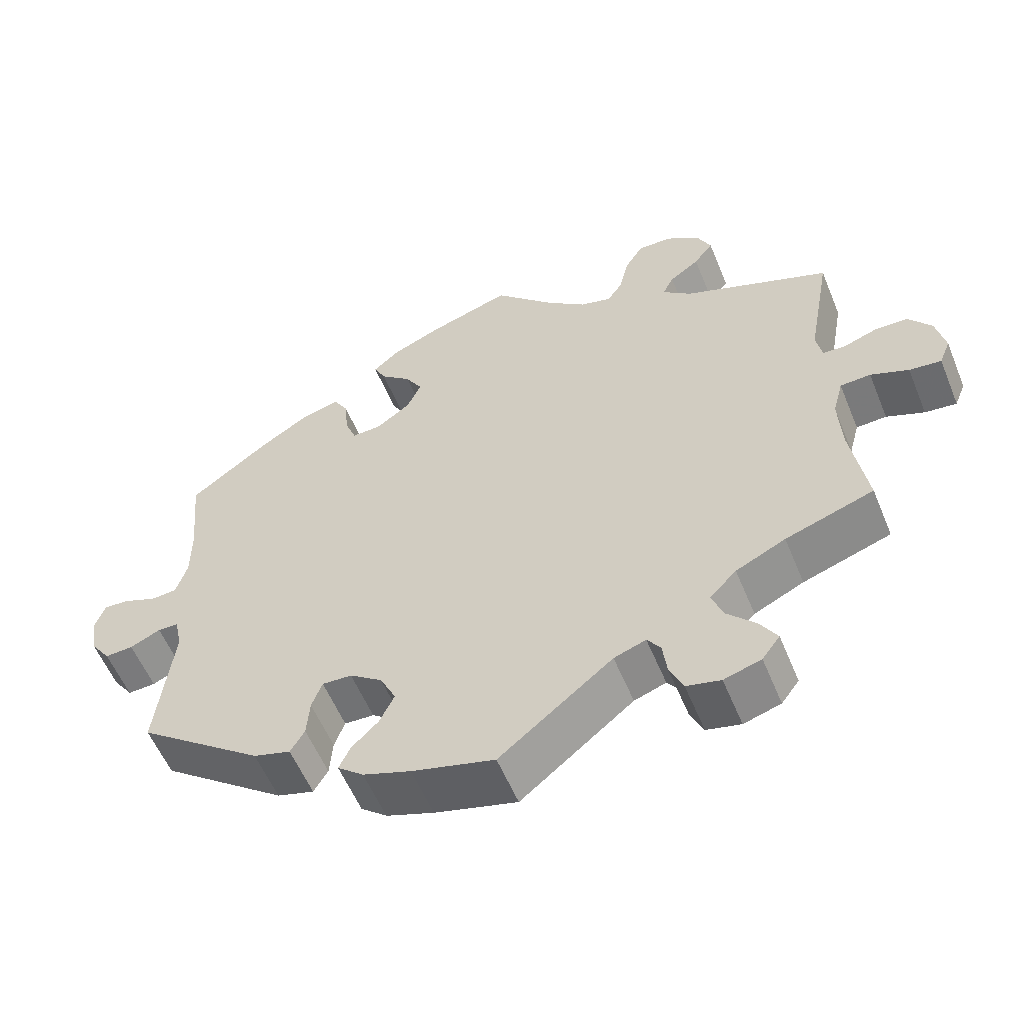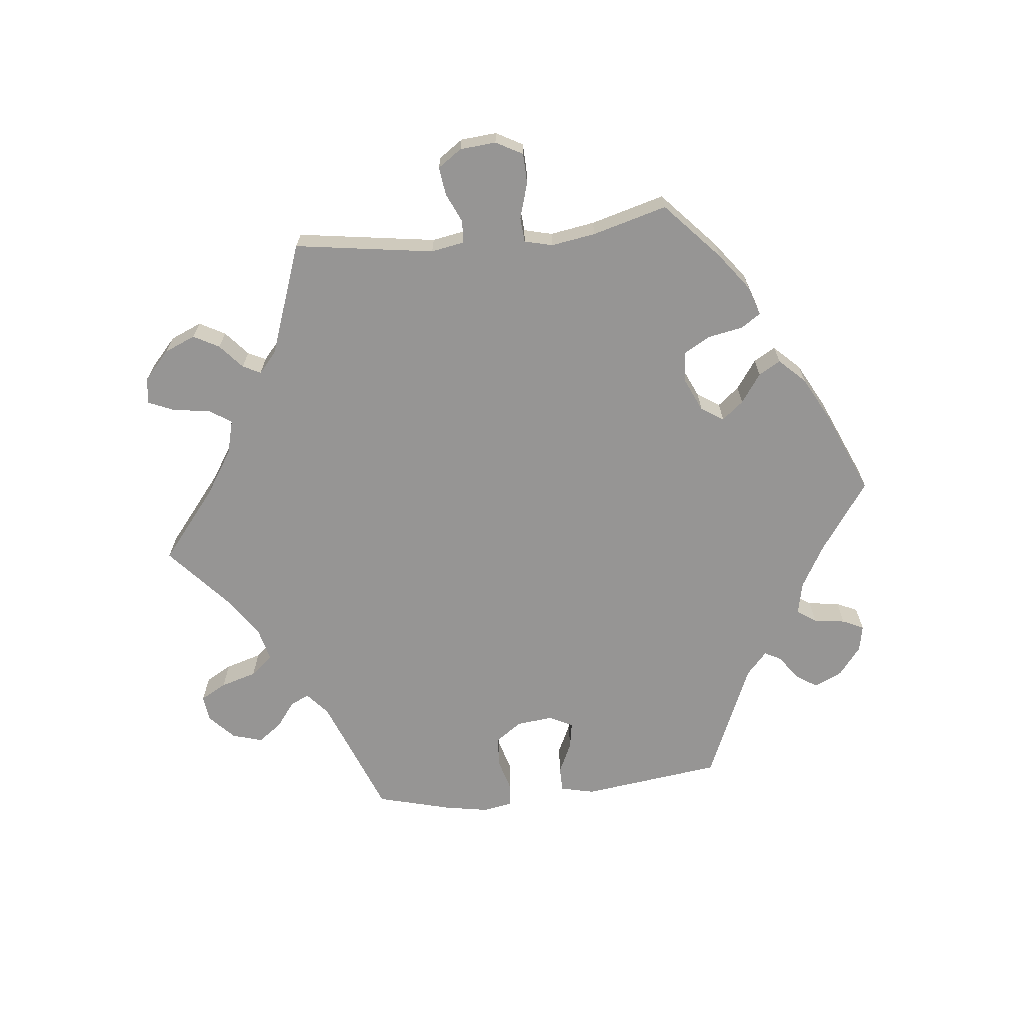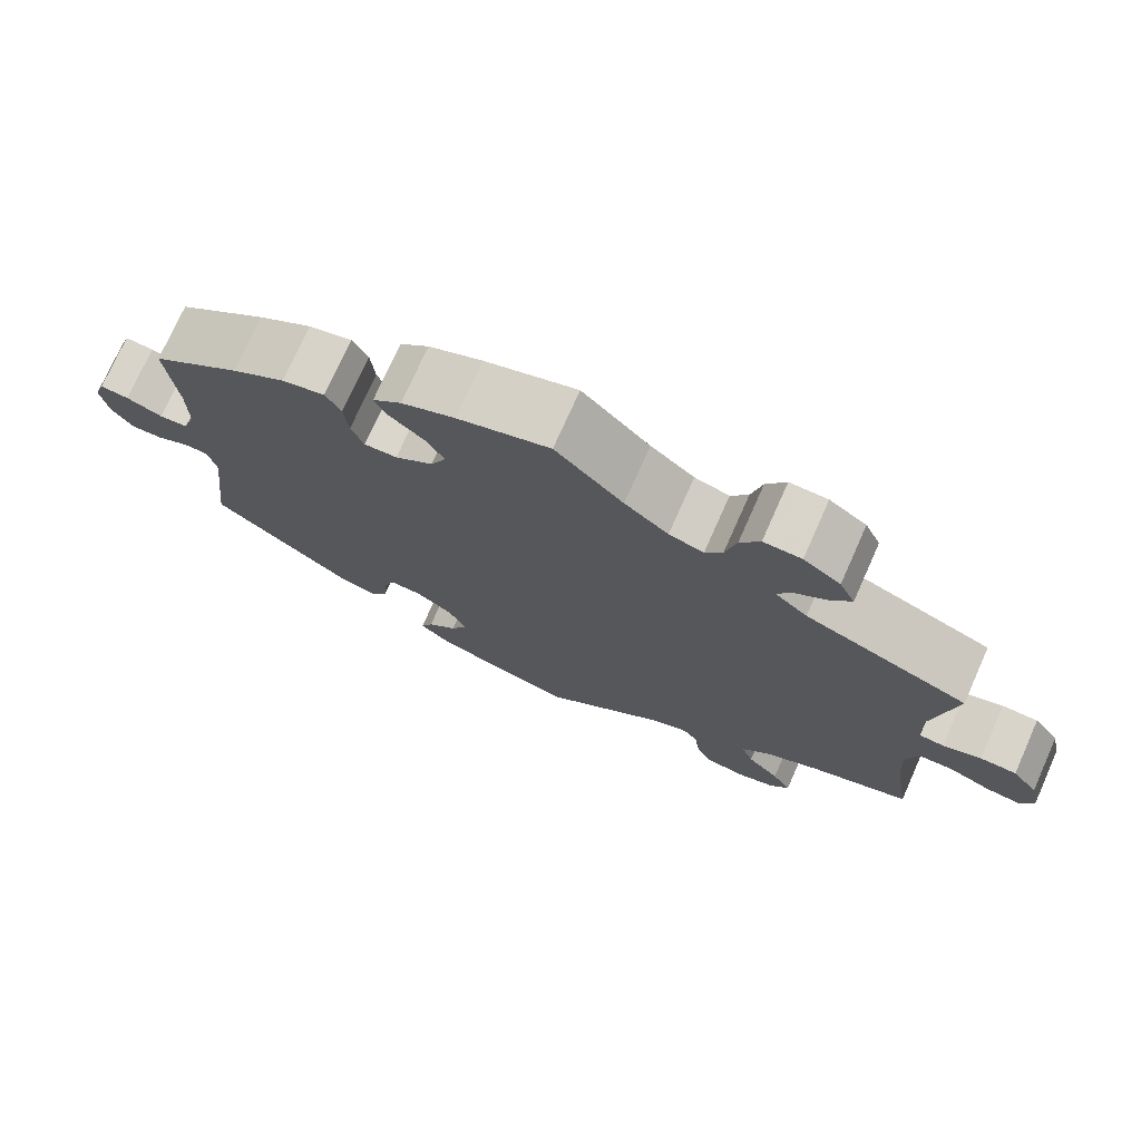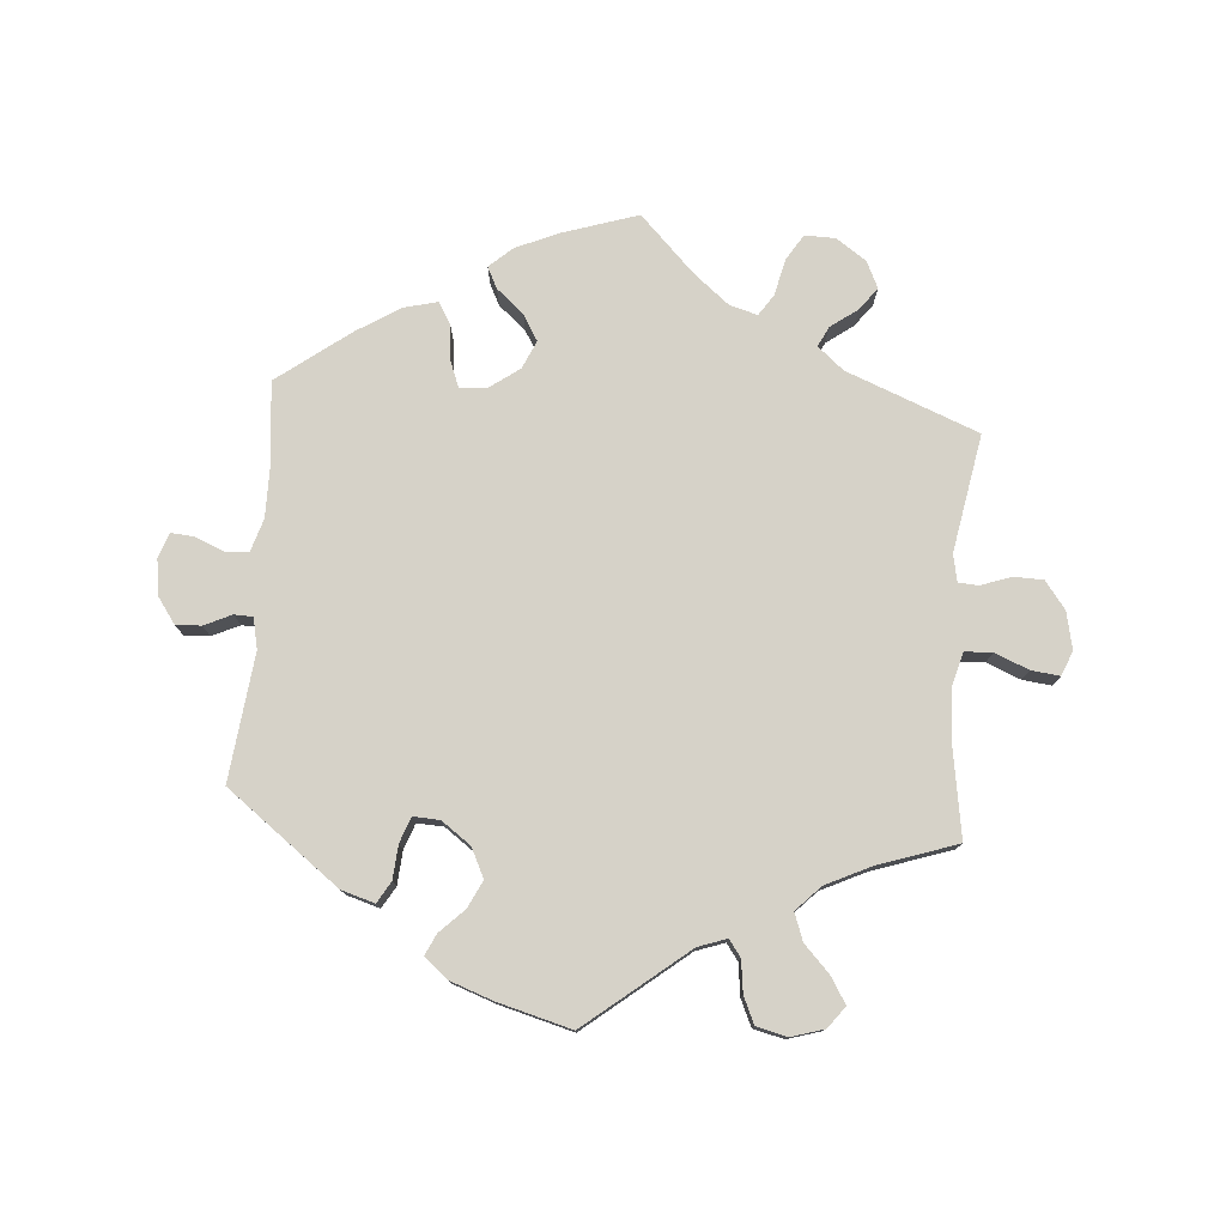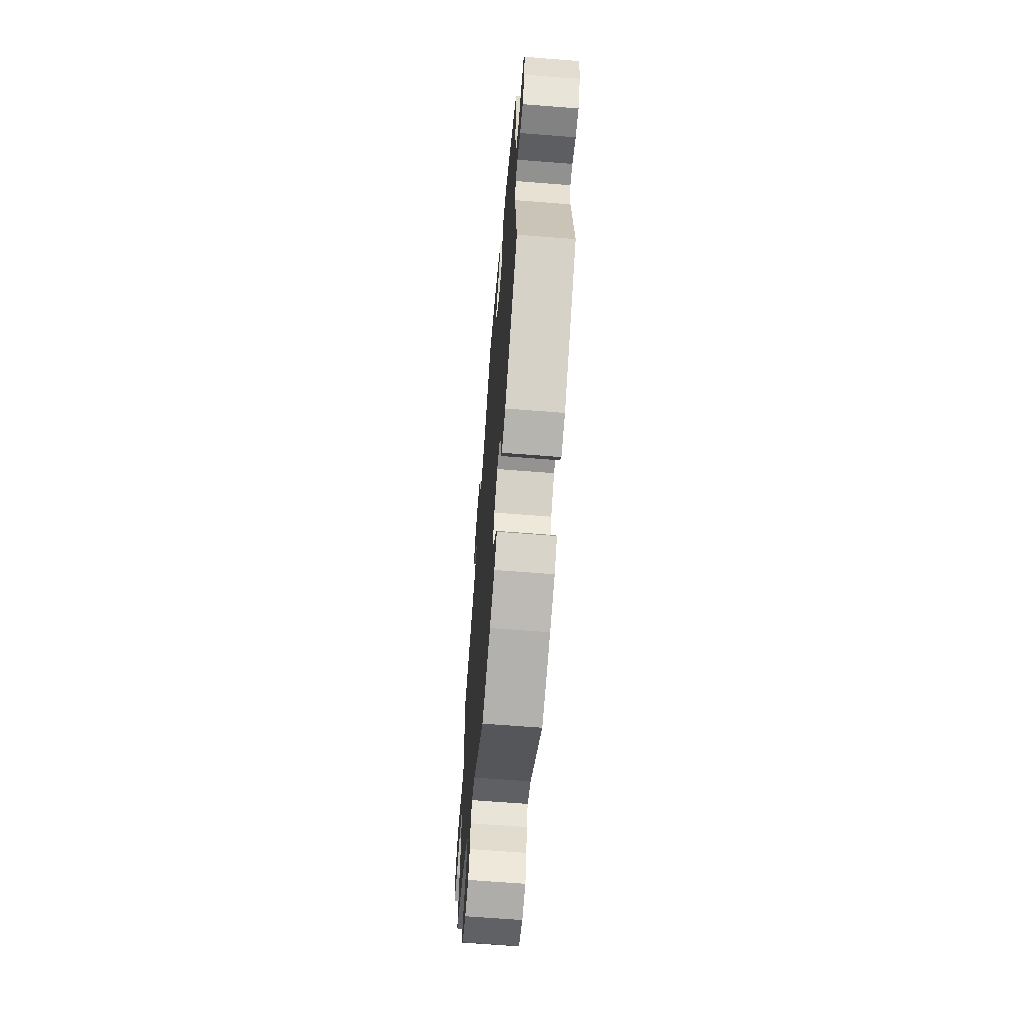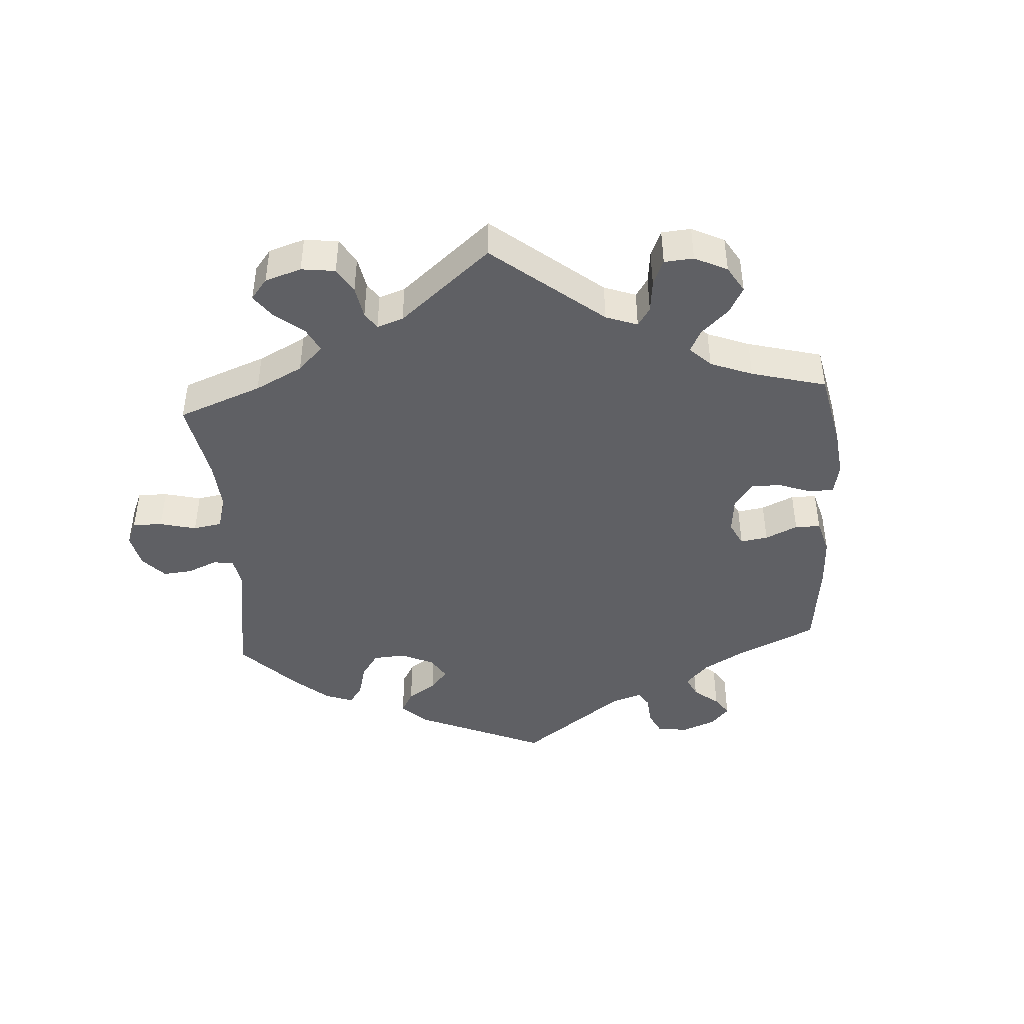
<metadata>
{"format":"obj","ext":"obj","renderer":"f3d","projection":"perspective","resolution":1024,"background":"white","views":[{"elev":-56.8,"azim":-157.7,"up":"+Z"},{"elev":-67.5,"azim":-23.8,"up":"+Y"},{"elev":74.5,"azim":-156.0,"up":"+Z"},{"elev":77.5,"azim":-175.6,"up":"+Y"},{"elev":-63.9,"azim":85.4,"up":"+Z"},{"elev":-44.4,"azim":-56.3,"up":"+Y"}]}
</metadata>
<code>
v -0.48 0.07 -0.156
v -0.476 0.07 -0.076
v -0.49 0.07 -0.025
v -0.531 0.07 -0.023
v -0.582 0.07 -0.044
v -0.625 0.07 -0.049
v -0.64 0.07 -0.012
v -0.628 0.07 0.044
v -0.597 0.07 0.085
v -0.553 0.07 0.086
v -0.507 0.07 0.07
v -0.477 0.07 0.072
v -0.469 0.07 0.113
v -0.501 0.07 0.289
v -0.303 0.07 0.367
v -0.264 0.07 0.4
v -0.279 0.07 0.43
v -0.319 0.07 0.459
v -0.345 0.07 0.493
v -0.326 0.07 0.533
v -0.281 0.07 0.564
v -0.235 0.07 0.565
v -0.211 0.07 0.526
v -0.198 0.07 0.471
v -0.177 0.07 0.44
v -0.135 0.07 0.452
v -0.082 0.07 0.495
v 0 0.07 0.578
v 0.112 0.07 0.542
v 0.177 0.07 0.514
v 0.212 0.07 0.483
v 0.196 0.07 0.451
v 0.155 0.07 0.416
v 0.132 0.07 0.377
v 0.151 0.07 0.335
v 0.197 0.07 0.302
v 0.237 0.07 0.3
v 0.252 0.07 0.339
v 0.257 0.07 0.392
v 0.276 0.07 0.425
v 0.328 0.07 0.412
v 0.393 0.07 0.371
v 0.501 0.07 0.29
v 0.489 0.07 0.164
v 0.489 0.07 0.089
v 0.504 0.07 0.041
v 0.539 0.07 0.038
v 0.583 0.07 0.056
v 0.618 0.07 0.059
v 0.631 0.07 0.021
v 0.623 0.07 -0.033
v 0.596 0.07 -0.071
v 0.558 0.07 -0.069
v 0.517 0.07 -0.05
v 0.489 0.07 -0.051
v 0.479 0.07 -0.097
v 0.501 0.07 -0.288
v 0.332 0.07 -0.416
v 0.282 0.07 -0.431
v 0.263 0.07 -0.399
v 0.259 0.07 -0.348
v 0.245 0.07 -0.31
v 0.205 0.07 -0.312
v 0.161 0.07 -0.344
v 0.14 0.07 -0.388
v 0.16 0.07 -0.429
v 0.196 0.07 -0.464
v 0.211 0.07 -0.496
v 0.176 0.07 -0.525
v 0.112 0.07 -0.548
v 0.001 0.07 -0.578
v -0.151 0.07 -0.456
v -0.194 0.07 -0.441
v -0.212 0.07 -0.466
v -0.218 0.07 -0.514
v -0.236 0.07 -0.554
v -0.282 0.07 -0.565
v -0.332 0.07 -0.55
v -0.356 0.07 -0.518
v -0.333 0.07 -0.48
v -0.294 0.07 -0.439
v -0.279 0.07 -0.398
v -0.315 0.07 -0.361
v -0.382 0.07 -0.329
v -0.501 0.07 -0.289
v -0.48 0 -0.156
v -0.476 0 -0.076
v -0.49 0 -0.025
v -0.531 0 -0.023
v -0.582 0 -0.044
v -0.625 0 -0.049
v -0.64 0 -0.012
v -0.628 0 0.044
v -0.597 0 0.085
v -0.553 0 0.086
v -0.507 0 0.07
v -0.477 0 0.072
v -0.469 0 0.113
v -0.501 0 0.289
v -0.303 0 0.367
v -0.264 0 0.4
v -0.279 0 0.43
v -0.319 0 0.459
v -0.345 0 0.493
v -0.326 0 0.533
v -0.281 0 0.564
v -0.235 0 0.565
v -0.211 0 0.526
v -0.198 0 0.471
v -0.177 0 0.44
v -0.135 0 0.452
v -0.082 0 0.495
v 0 0 0.578
v 0.112 0 0.542
v 0.177 0 0.514
v 0.212 0 0.483
v 0.196 0 0.451
v 0.155 0 0.416
v 0.132 0 0.377
v 0.151 0 0.335
v 0.197 0 0.302
v 0.237 0 0.3
v 0.252 0 0.339
v 0.257 0 0.392
v 0.276 0 0.425
v 0.328 0 0.412
v 0.393 0 0.371
v 0.501 0 0.29
v 0.489 0 0.164
v 0.489 0 0.089
v 0.504 0 0.041
v 0.539 0 0.038
v 0.583 0 0.056
v 0.618 0 0.059
v 0.631 0 0.021
v 0.623 0 -0.033
v 0.596 0 -0.071
v 0.558 0 -0.069
v 0.517 0 -0.05
v 0.489 0 -0.051
v 0.479 0 -0.097
v 0.501 0 -0.288
v 0.332 0 -0.416
v 0.282 0 -0.431
v 0.263 0 -0.399
v 0.259 0 -0.348
v 0.245 0 -0.31
v 0.205 0 -0.312
v 0.161 0 -0.344
v 0.14 0 -0.388
v 0.16 0 -0.429
v 0.196 0 -0.464
v 0.211 0 -0.496
v 0.176 0 -0.525
v 0.112 0 -0.548
v 0.001 0 -0.578
v -0.151 0 -0.456
v -0.194 0 -0.441
v -0.212 0 -0.466
v -0.218 0 -0.514
v -0.236 0 -0.554
v -0.282 0 -0.565
v -0.332 0 -0.55
v -0.356 0 -0.518
v -0.333 0 -0.48
v -0.294 0 -0.439
v -0.279 0 -0.398
v -0.315 0 -0.361
v -0.382 0 -0.329
v -0.501 0 -0.289
f 84 85 1
f 83 84 1 2
f 82 83 2 3
f 78 79 80 81
f 78 81 82
f 77 78 82
f 74 75 76 77
f 74 77 82
f 73 74 82 3
f 69 70 71 72
f 69 72 73 3
f 66 67 68 69
f 65 66 69 3
f 58 59 60 61
f 56 57 58 61
f 55 56 61 62
f 51 52 53 54
f 51 54 55
f 50 51 55
f 47 48 49 50
f 46 47 50 55
f 45 46 55 62
f 41 42 43 44
f 38 39 40 41
f 37 38 41 44
f 36 37 44 45
f 30 31 32 33
f 30 33 34
f 27 28 29 30
f 26 27 30 34
f 25 26 34 35
f 21 22 23 24
f 21 24 25
f 20 21 25
f 17 18 19 20
f 16 17 20 25
f 15 16 25 35
f 13 14 15 35
f 8 9 10 11
f 8 11 12
f 7 8 12
f 4 5 6 7
f 3 4 7 12
f 64 65 3 12
f 36 45 62 63
f 35 36 63 64
f 12 13 35 64
f 86 170 169
f 87 86 169 168
f 88 87 168 167
f 166 165 164 163
f 167 166 163
f 167 163 162
f 162 161 160 159
f 167 162 159
f 88 167 159 158
f 157 156 155 154
f 88 158 157 154
f 154 153 152 151
f 88 154 151 150
f 146 145 144 143
f 146 143 142 141
f 147 146 141 140
f 139 138 137 136
f 140 139 136
f 140 136 135
f 135 134 133 132
f 140 135 132 131
f 147 140 131 130
f 129 128 127 126
f 126 125 124 123
f 129 126 123 122
f 130 129 122 121
f 118 117 116 115
f 119 118 115
f 115 114 113 112
f 119 115 112 111
f 120 119 111 110
f 109 108 107 106
f 110 109 106
f 110 106 105
f 105 104 103 102
f 110 105 102 101
f 120 110 101 100
f 120 100 99 98
f 96 95 94 93
f 97 96 93
f 97 93 92
f 92 91 90 89
f 97 92 89 88
f 97 88 150 149
f 148 147 130 121
f 149 148 121 120
f 149 120 98 97
f 1 86 87 2
f 2 87 88 3
f 3 88 89 4
f 4 89 90 5
f 5 90 91 6
f 6 91 92 7
f 7 92 93 8
f 8 93 94 9
f 9 94 95 10
f 10 95 96 11
f 11 96 97 12
f 12 97 98 13
f 13 98 99 14
f 14 99 100 15
f 15 100 101 16
f 16 101 102 17
f 17 102 103 18
f 18 103 104 19
f 19 104 105 20
f 20 105 106 21
f 21 106 107 22
f 22 107 108 23
f 23 108 109 24
f 24 109 110 25
f 25 110 111 26
f 26 111 112 27
f 27 112 113 28
f 28 113 114 29
f 29 114 115 30
f 30 115 116 31
f 31 116 117 32
f 32 117 118 33
f 33 118 119 34
f 34 119 120 35
f 35 120 121 36
f 36 121 122 37
f 37 122 123 38
f 38 123 124 39
f 39 124 125 40
f 40 125 126 41
f 41 126 127 42
f 42 127 128 43
f 43 128 129 44
f 44 129 130 45
f 45 130 131 46
f 46 131 132 47
f 47 132 133 48
f 48 133 134 49
f 49 134 135 50
f 50 135 136 51
f 51 136 137 52
f 52 137 138 53
f 53 138 139 54
f 54 139 140 55
f 55 140 141 56
f 56 141 142 57
f 57 142 143 58
f 58 143 144 59
f 59 144 145 60
f 60 145 146 61
f 61 146 147 62
f 62 147 148 63
f 63 148 149 64
f 64 149 150 65
f 65 150 151 66
f 66 151 152 67
f 67 152 153 68
f 68 153 154 69
f 69 154 155 70
f 70 155 156 71
f 71 156 157 72
f 72 157 158 73
f 73 158 159 74
f 74 159 160 75
f 75 160 161 76
f 76 161 162 77
f 77 162 163 78
f 78 163 164 79
f 79 164 165 80
f 80 165 166 81
f 81 166 167 82
f 82 167 168 83
f 83 168 169 84
f 84 169 170 85
f 85 170 86 1

</code>
